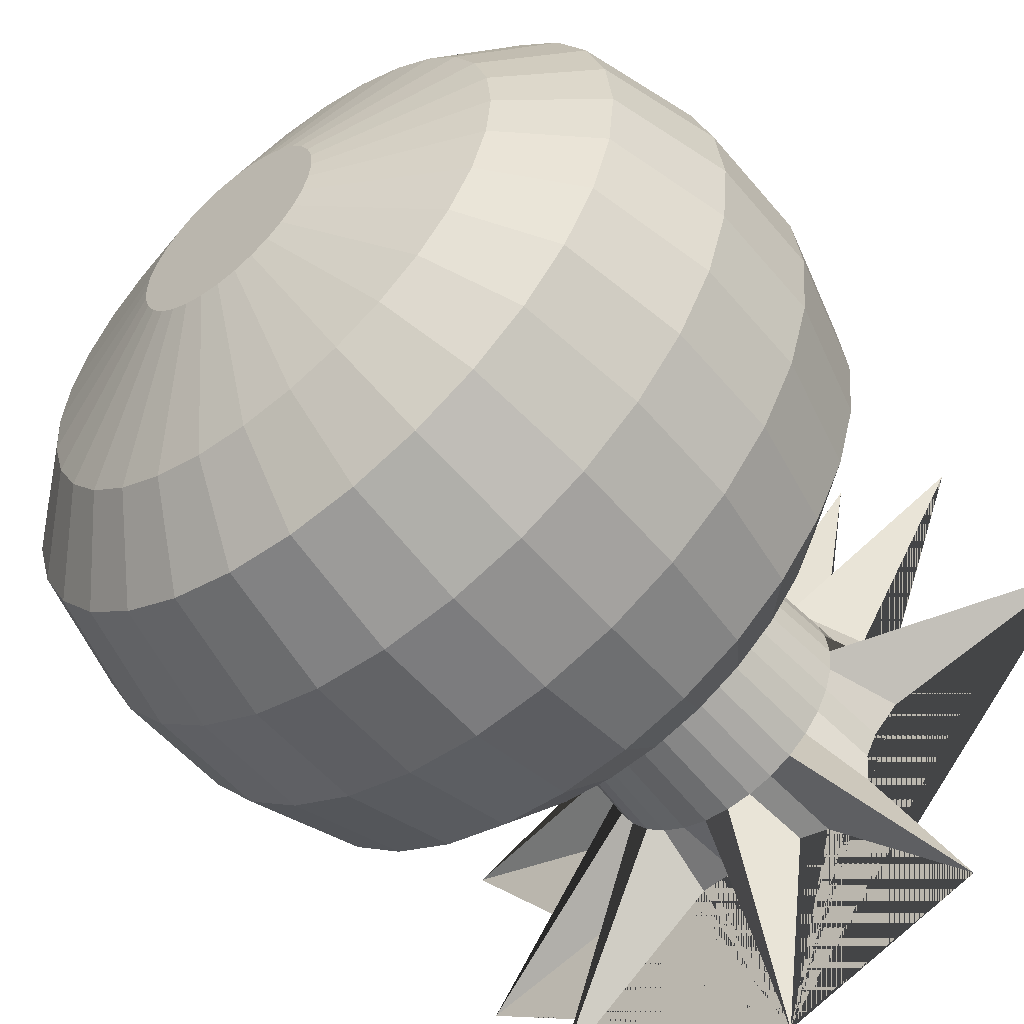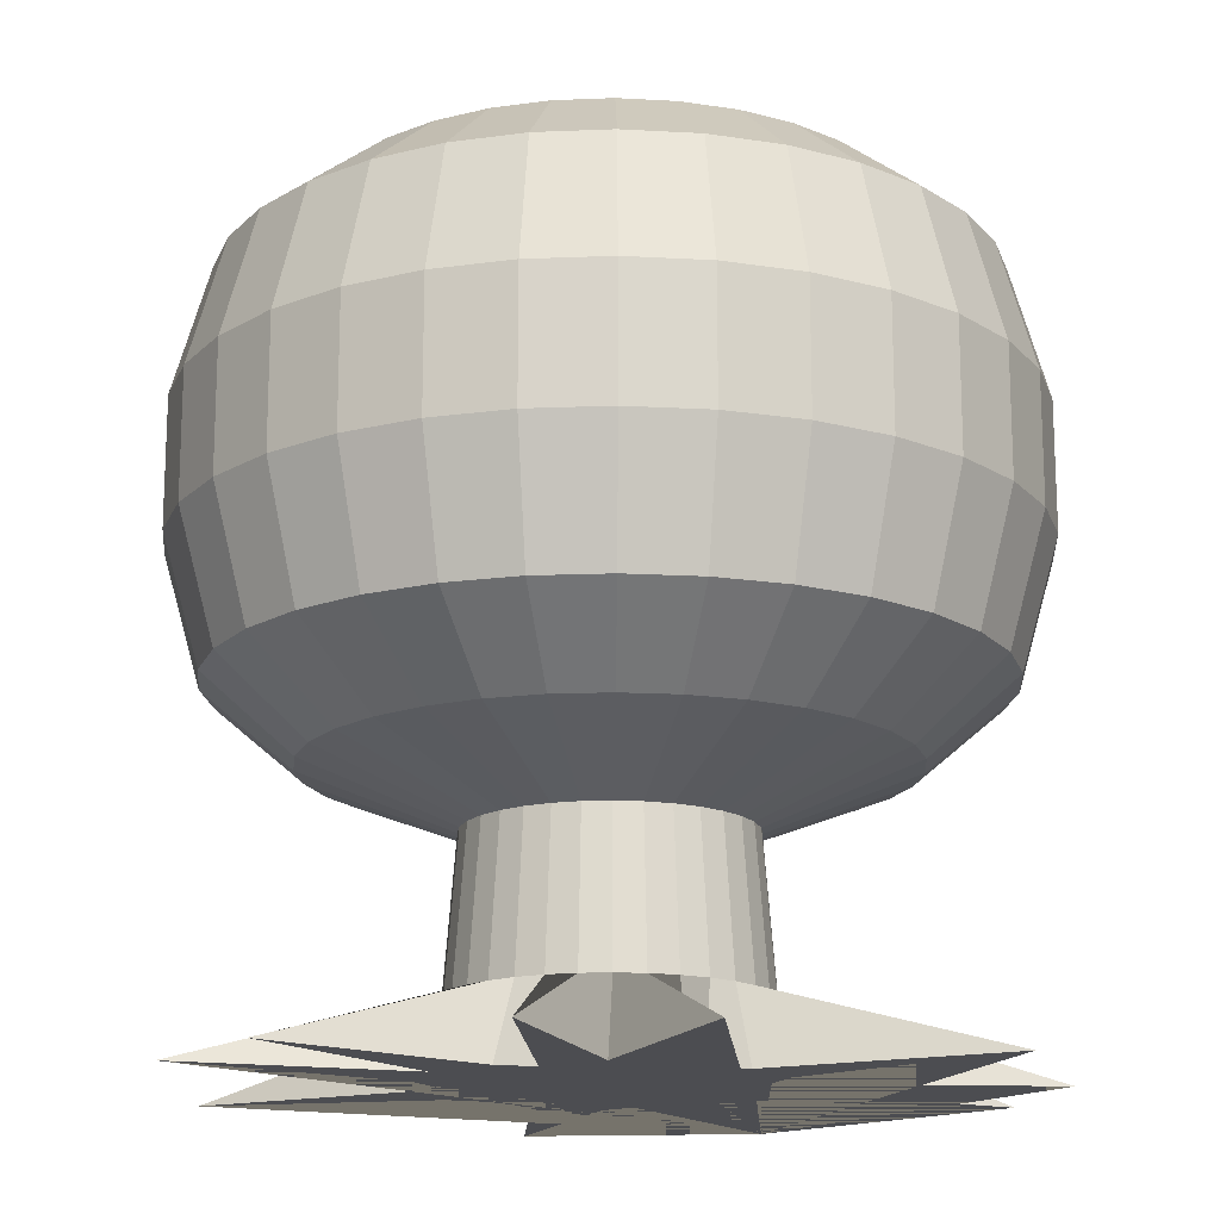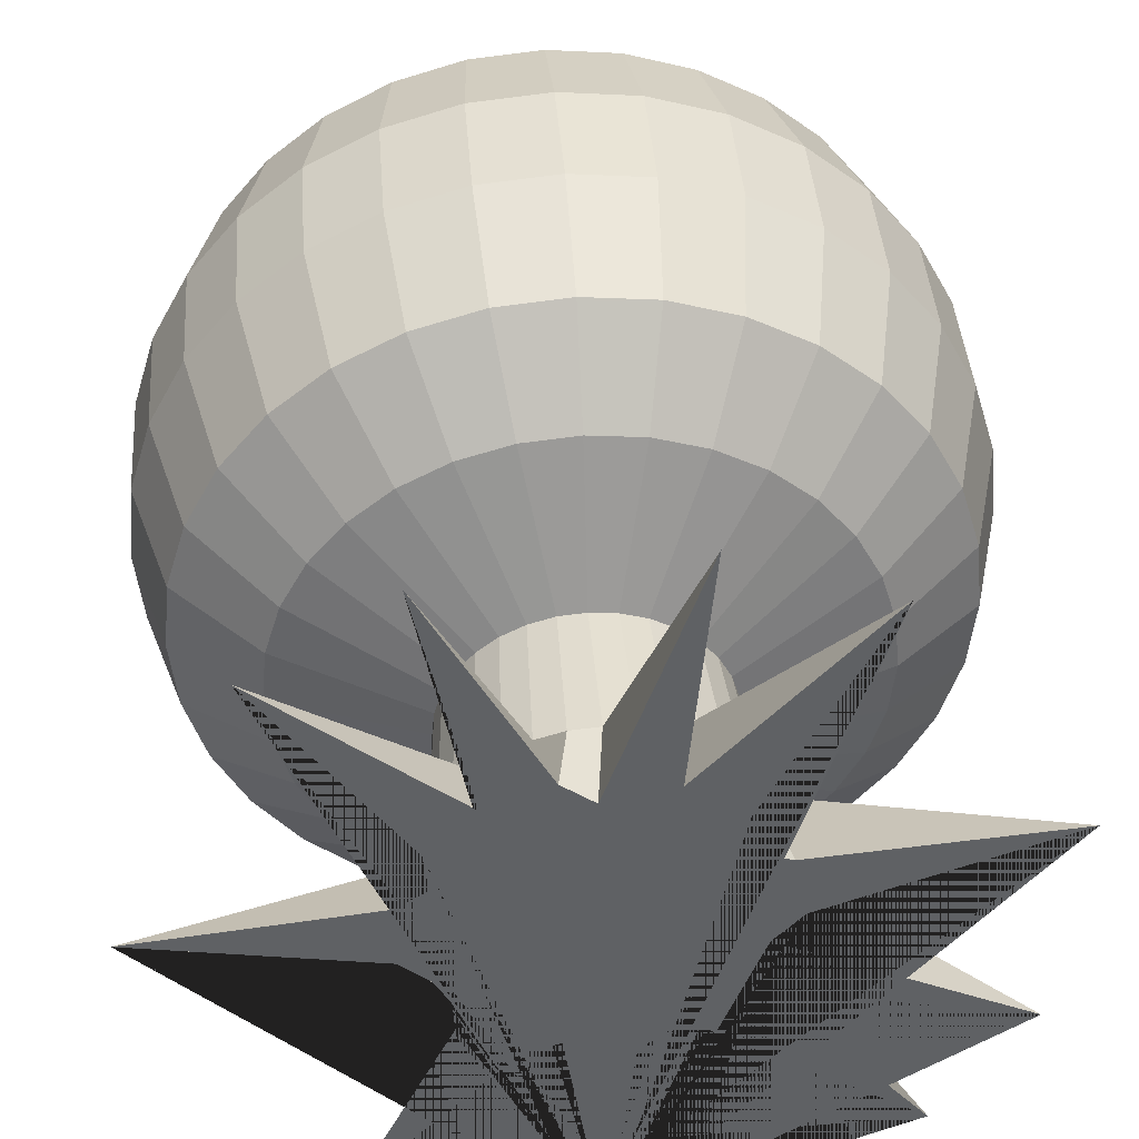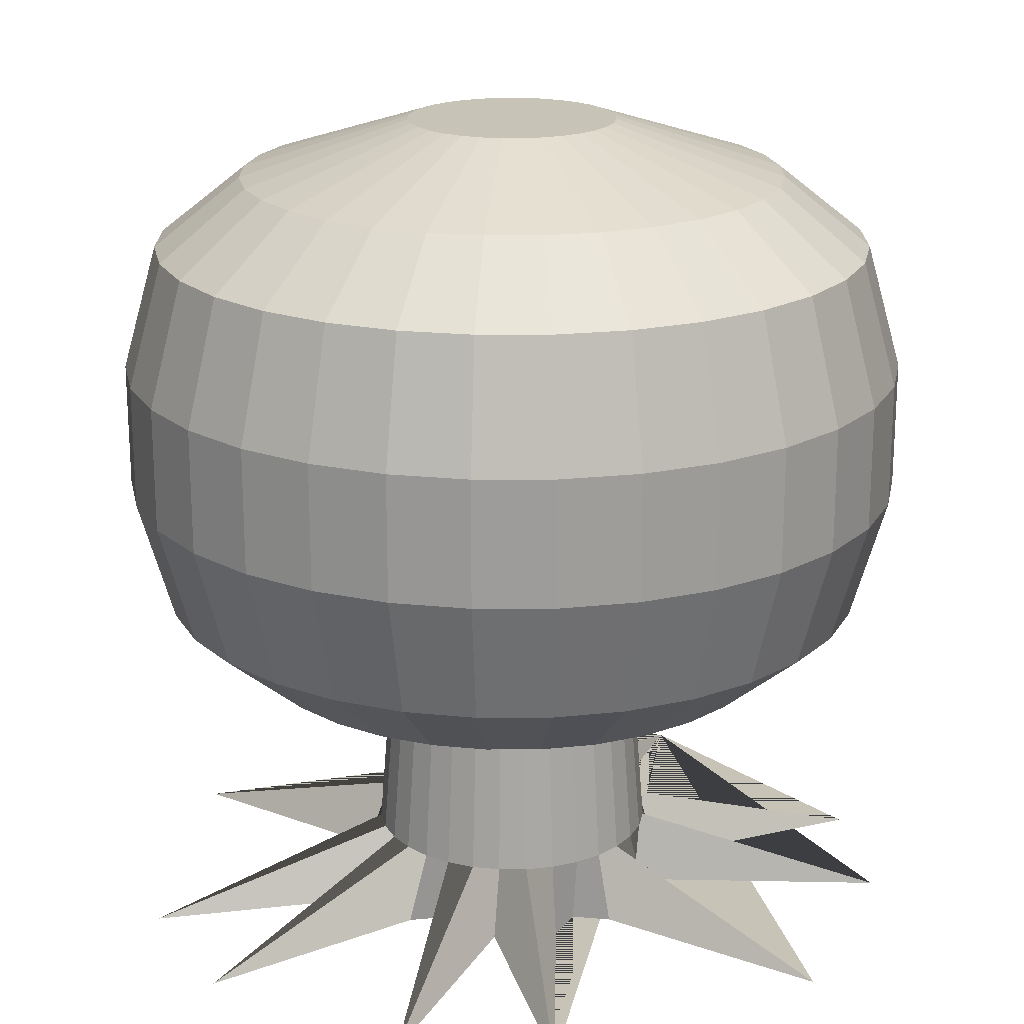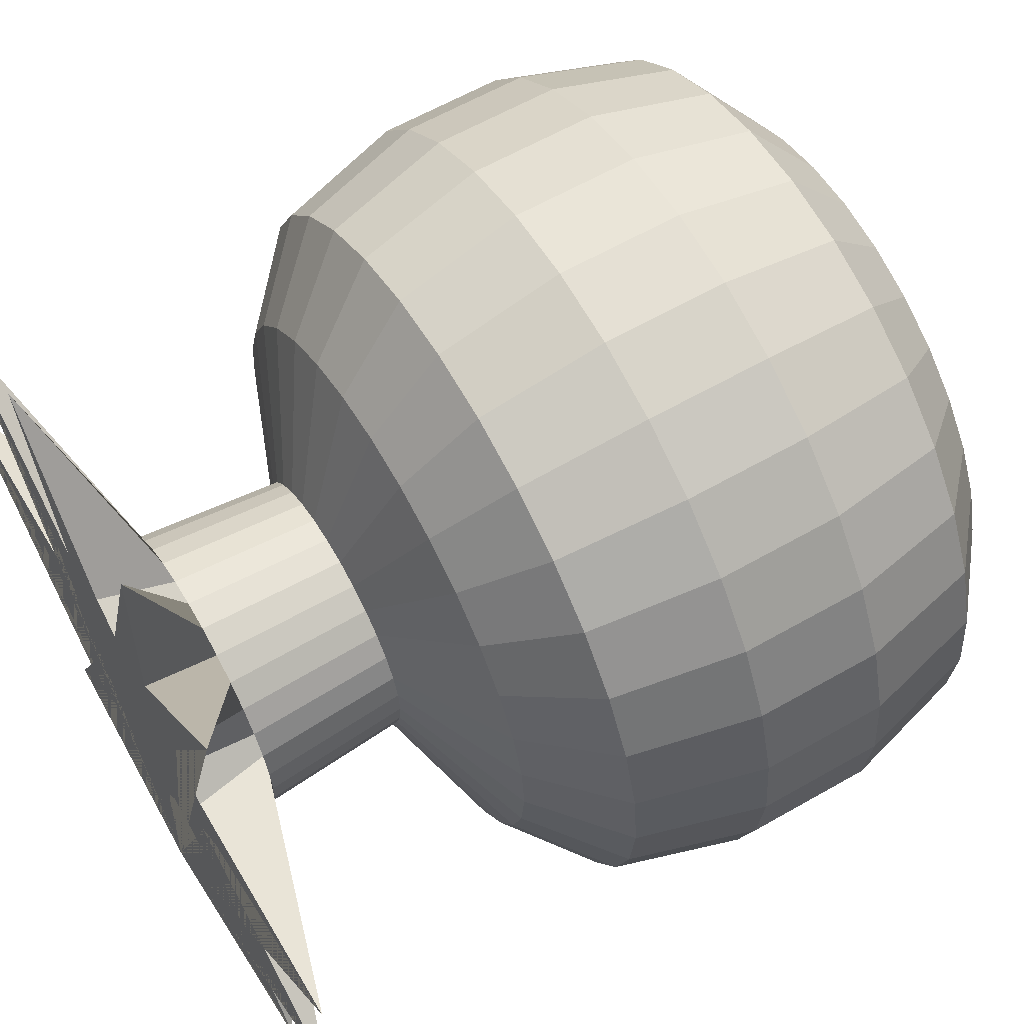
<metadata>
{"format":"obj","ext":"obj","renderer":"f3d","projection":"perspective","resolution":1024,"background":"white","views":[{"elev":-55.0,"azim":-140.7,"up":"+Z"},{"elev":-16.1,"azim":21.6,"up":"+Y"},{"elev":41.8,"azim":-4.3,"up":"+Z"},{"elev":19.8,"azim":27.8,"up":"+Y"},{"elev":61.6,"azim":59.8,"up":"+Z"}]}
</metadata>
<code>
o Cylinder.001
v 0 15.86 -5.538
v 1e-06 16.97 -2.116
v 0.4128 16.97 -2.075
v 1.08 15.86 -5.431
v 0.8097 16.97 -1.955
v 2.119 15.86 -5.116
v 1.175 16.97 -1.759
v 3.077 15.86 -4.605
v 1.496 16.97 -1.496
v 3.916 15.86 -3.916
v 1.759 16.97 -1.175
v 4.605 15.86 -3.077
v 1.955 16.97 -0.8097
v 5.116 15.86 -2.119
v 2.075 16.97 -0.4128
v 5.431 15.86 -1.08
v 2.116 16.97 1e-06
v 5.538 15.86 2e-06
v 2.075 16.97 0.4128
v 5.431 15.86 1.08
v 1.955 16.97 0.8097
v 5.116 15.86 2.119
v 1.759 16.97 1.175
v 4.605 15.86 3.077
v 1.496 16.97 1.496
v 3.916 15.86 3.916
v 1.175 16.97 1.759
v 3.077 15.86 4.605
v 0.8097 16.97 1.955
v 2.119 15.86 5.116
v 0.4128 16.97 2.075
v 1.08 15.86 5.431
v 0 16.97 2.116
v -2e-06 15.86 5.538
v -0.4128 16.97 2.075
v -1.08 15.86 5.431
v -0.8097 16.97 1.955
v -2.119 15.86 5.116
v -1.175 16.97 1.759
v -3.077 15.86 4.605
v -1.496 16.97 1.496
v -3.916 15.86 3.916
v -1.759 16.97 1.175
v -4.605 15.86 3.077
v -1.955 16.97 0.8097
v -5.116 15.86 2.119
v -2.075 16.97 0.4128
v -5.431 15.86 1.08
v -2.116 16.97 -1e-06
v -5.538 15.86 -3e-06
v -2.075 16.97 -0.4128
v -5.431 15.86 -1.08
v -1.955 16.97 -0.8097
v -5.116 15.86 -2.119
v -1.759 16.97 -1.175
v -4.605 15.86 -3.077
v -1.496 16.97 -1.496
v -3.916 15.86 -3.916
v -1.175 16.97 -1.759
v -3.077 15.86 -4.605
v -0.8097 16.97 -1.955
v -2.119 15.86 -5.116
v -0.4128 16.97 -2.075
v -1.08 15.86 -5.431
v 0 1e-06 -8
v 0.5091 1e-06 -3.467
v 0.9227 0 -2.903
v 1.728 0 -2.962
v 5.657 1e-06 -5.657
v 2.661 0 -2.029
v 7.391 0 -3.061
v 2.663 0 -0.783
v 3.231 0 -0.1506
v 7.846 -0 1.561
v 2.973 -0 1.143
v 2.228 -0 1.401
v 2.24 -0 2.24
v 4.445 -1e-06 6.652
v 1.143 -0 2.973
v 1.561 -1e-06 7.846
v -0.1906 -0 2.694
v -0.8102 -1e-06 3.166
v -3.061 -1e-06 7.391
v -2.029 -0 2.661
v -5.657 -1e-06 5.657
v -2.962 -0 1.728
v -2.878 -0 0.8979
v -3.467 -0 0.5091
v -8 0 -8e-06
v -3.467 0 -0.8102
v -2.878 0 -1.329
v -2.609 0 -1.832
v -2.541 0 -2.541
v -4.445 1e-06 -6.652
v -1.444 1e-06 -3.274
v -0.7582 0 -3.069
v -1.088 5.512 -5.471
v -1.423 6.97 -7.155
v 0 6.97 -7.295
v 0 5.512 -5.579
v -2.135 5.512 -5.154
v -2.792 6.97 -6.74
v -3.099 5.512 -4.638
v -4.053 6.97 -6.066
v -3.945 5.512 -3.945
v -5.158 6.97 -5.158
v -4.638 5.512 -3.099
v -6.066 6.97 -4.053
v -5.154 5.512 -2.135
v -6.74 6.97 -2.792
v -5.471 5.512 -1.088
v -7.155 6.97 -1.423
v -5.579 5.512 -5e-06
v -7.295 6.97 -6e-06
v -5.471 5.512 1.088
v -7.155 6.97 1.423
v -5.154 5.512 2.135
v -6.74 6.97 2.792
v -4.638 5.512 3.099
v -6.066 6.97 4.053
v -3.945 5.512 3.945
v -5.158 6.97 5.158
v -3.099 5.512 4.638
v -4.053 6.97 6.066
v -2.135 5.512 5.154
v -2.792 6.97 6.74
v -1.088 5.512 5.471
v -1.423 6.97 7.155
v -2e-06 5.512 5.579
v -2e-06 6.97 7.295
v 1.088 5.512 5.471
v 1.423 6.97 7.155
v 2.135 5.512 5.154
v 2.792 6.97 6.74
v 3.099 5.512 4.638
v 4.053 6.97 6.066
v 3.945 5.512 3.945
v 5.158 6.97 5.158
v 4.638 5.512 3.099
v 6.066 6.97 4.053
v 5.154 5.512 2.135
v 6.74 6.97 2.792
v 5.471 5.512 1.088
v 7.155 6.97 1.423
v 5.579 5.512 -0
v 7.295 6.97 0
v 5.471 5.512 -1.088
v 7.155 6.97 -1.423
v 5.154 5.512 -2.135
v 6.74 6.97 -2.792
v 4.638 5.512 -3.099
v 6.066 6.97 -4.053
v 3.945 5.512 -3.945
v 5.158 6.97 -5.158
v 3.099 5.512 -4.638
v 4.053 6.97 -6.066
v 2.135 5.512 -5.154
v 2.792 6.97 -6.74
v 1.088 5.512 -5.471
v 1.423 6.97 -7.155
v -1.561 9.47 -7.846
v -1.561 11.97 -7.846
v 0 11.97 -8
v 0 9.47 -8
v -3.061 9.47 -7.391
v -3.061 11.97 -7.391
v -4.445 9.47 -6.652
v -4.445 11.97 -6.652
v -5.657 9.47 -5.657
v -5.657 11.97 -5.657
v -6.652 9.47 -4.445
v -6.652 11.97 -4.445
v -7.391 9.47 -3.061
v -7.391 11.97 -3.061
v -7.846 9.47 -1.561
v -7.846 11.97 -1.561
v -8 9.47 -6e-06
v -8 11.97 -6e-06
v -7.846 9.47 1.561
v -7.846 11.97 1.561
v -7.391 9.47 3.061
v -7.391 11.97 3.061
v -6.652 9.47 4.445
v -6.652 11.97 4.445
v -5.657 9.47 5.657
v -5.657 11.97 5.657
v -4.445 9.47 6.652
v -4.445 11.97 6.652
v -3.061 9.47 7.391
v -3.061 11.97 7.391
v -1.561 9.47 7.846
v -1.561 11.97 7.846
v -3e-06 9.47 8
v -3e-06 11.97 8
v 1.561 9.47 7.846
v 1.561 11.97 7.846
v 3.061 9.47 7.391
v 3.061 11.97 7.391
v 4.445 9.47 6.652
v 4.445 11.97 6.652
v 5.657 9.47 5.657
v 5.657 11.97 5.657
v 6.652 9.47 4.445
v 6.652 11.97 4.445
v 7.391 9.47 3.061
v 7.391 11.97 3.061
v 7.846 9.47 1.561
v 7.846 11.97 1.561
v 8 9.47 1e-06
v 8 11.97 1e-06
v 7.846 9.47 -1.561
v 7.846 11.97 -1.561
v 7.391 9.47 -3.061
v 7.391 11.97 -3.061
v 6.652 9.47 -4.445
v 6.652 11.97 -4.445
v 5.657 9.47 -5.657
v 5.657 11.97 -5.657
v 4.445 9.47 -6.652
v 4.445 11.97 -6.652
v 3.061 9.47 -7.391
v 3.061 11.97 -7.391
v 1.561 9.47 -7.846
v 1.561 11.97 -7.846
v -1.423 14.47 -7.155
v 0 14.47 -7.295
v -2.792 14.47 -6.74
v -4.053 14.47 -6.066
v -5.158 14.47 -5.158
v -6.066 14.47 -4.053
v -6.74 14.47 -2.792
v -7.155 14.47 -1.423
v -7.295 14.47 -5e-06
v -7.155 14.47 1.423
v -6.74 14.47 2.792
v -6.066 14.47 4.053
v -5.158 14.47 5.158
v -4.053 14.47 6.066
v -2.792 14.47 6.74
v -1.423 14.47 7.155
v -2e-06 14.47 7.295
v 1.423 14.47 7.155
v 2.792 14.47 6.74
v 4.053 14.47 6.066
v 5.158 14.47 5.158
v 6.066 14.47 4.053
v 6.74 14.47 2.792
v 7.155 14.47 1.423
v 7.295 14.47 1e-06
v 7.155 14.47 -1.423
v 6.74 14.47 -2.792
v 6.066 14.47 -4.053
v 5.158 14.47 -5.158
v 4.053 14.47 -6.066
v 2.792 14.47 -6.74
v 1.423 14.47 -7.155
v 0 1.472 -2.911
v 1e-06 4.402 -2.677
v 0.5223 4.402 -2.626
v 0.568 1.472 -2.855
v 1.025 4.402 -2.473
v 1.114 1.472 -2.69
v 1.487 4.402 -2.226
v 1.617 1.472 -2.421
v 1.893 4.402 -1.893
v 2.059 1.472 -2.059
v 2.226 4.402 -1.487
v 2.421 1.472 -1.617
v 2.473 4.402 -1.025
v 2.69 1.472 -1.114
v 2.626 4.402 -0.5223
v 2.855 1.472 -0.568
v 2.677 4.402 -1e-06
v 2.911 1.472 -2e-06
v 2.626 4.402 0.5223
v 2.855 1.472 0.568
v 2.473 4.402 1.025
v 2.69 1.472 1.114
v 2.226 4.402 1.487
v 2.421 1.472 1.617
v 1.893 4.402 1.893
v 2.059 1.472 2.059
v 1.487 4.402 2.226
v 1.617 1.472 2.421
v 1.025 4.402 2.473
v 1.114 1.472 2.69
v 0.5223 4.402 2.626
v 0.568 1.472 2.855
v 0 4.402 2.677
v 0 1.472 2.911
v -0.5223 4.402 2.626
v -0.568 1.472 2.855
v -1.025 4.402 2.473
v -1.114 1.472 2.69
v -1.487 4.402 2.226
v -1.617 1.472 2.421
v -1.893 4.402 1.893
v -2.059 1.472 2.059
v -2.226 4.402 1.487
v -2.421 1.472 1.617
v -2.473 4.402 1.025
v -2.69 1.472 1.114
v -2.626 4.402 0.5223
v -2.855 1.472 0.568
v -2.677 4.402 -3e-06
v -2.911 1.472 -4e-06
v -2.626 4.402 -0.5223
v -2.855 1.472 -0.568
v -2.473 4.402 -1.025
v -2.69 1.472 -1.114
v -2.226 4.402 -1.487
v -2.421 1.472 -1.617
v -1.893 4.402 -1.893
v -2.059 1.472 -2.059
v -1.487 4.402 -2.226
v -1.617 1.472 -2.421
v -1.025 4.402 -2.473
v -1.114 1.472 -2.69
v -0.5223 4.402 -2.626
v -0.568 1.472 -2.855
f 1 2 3 4
f 4 3 5 6
f 6 5 7 8
f 8 7 9 10
f 10 9 11 12
f 12 11 13 14
f 14 13 15 16
f 16 15 17 18
f 18 17 19 20
f 20 19 21 22
f 22 21 23 24
f 24 23 25 26
f 26 25 27 28
f 28 27 29 30
f 30 29 31 32
f 32 31 33 34
f 34 33 35 36
f 36 35 37 38
f 38 37 39 40
f 40 39 41 42
f 42 41 43 44
f 44 43 45 46
f 46 45 47 48
f 48 47 49 50
f 50 49 51 52
f 52 51 53 54
f 54 53 55 56
f 56 55 57 58
f 58 57 59 60
f 60 59 61 62
f 3 2 63 61 59 57 55 53 51 49 47 45 43 41 39 37 35 33 31 29 27 25 23 21 19 17 15 13 11 9 7 5
f 62 61 63 64
f 64 63 2 1
f 65 66 67 68 69 70 71 72 73 74 75 76 77 78 79 80 81 82 83 84 85 86 87 88 89 90 91 92 93 94 95 96
f 97 98 99 100
f 101 102 98 97
f 103 104 102 101
f 105 106 104 103
f 107 108 106 105
f 109 110 108 107
f 111 112 110 109
f 113 114 112 111
f 115 116 114 113
f 117 118 116 115
f 119 120 118 117
f 121 122 120 119
f 123 124 122 121
f 125 126 124 123
f 127 128 126 125
f 129 130 128 127
f 131 132 130 129
f 133 134 132 131
f 135 136 134 133
f 137 138 136 135
f 139 140 138 137
f 141 142 140 139
f 143 144 142 141
f 145 146 144 143
f 147 148 146 145
f 149 150 148 147
f 151 152 150 149
f 153 154 152 151
f 155 156 154 153
f 157 158 156 155
f 159 160 158 157
f 100 99 160 159
f 161 162 163 164
f 165 166 162 161
f 167 168 166 165
f 169 170 168 167
f 171 172 170 169
f 173 174 172 171
f 175 176 174 173
f 177 178 176 175
f 179 180 178 177
f 181 182 180 179
f 183 184 182 181
f 185 186 184 183
f 187 188 186 185
f 189 190 188 187
f 191 192 190 189
f 193 194 192 191
f 195 196 194 193
f 197 198 196 195
f 199 200 198 197
f 201 202 200 199
f 203 204 202 201
f 205 206 204 203
f 207 208 206 205
f 209 210 208 207
f 211 212 210 209
f 213 214 212 211
f 215 216 214 213
f 217 218 216 215
f 219 220 218 217
f 221 222 220 219
f 223 224 222 221
f 164 163 224 223
f 99 164 223 160
f 160 223 221 158
f 158 221 219 156
f 156 219 217 154
f 154 217 215 152
f 152 215 213 150
f 150 213 211 148
f 148 211 209 146
f 146 209 207 144
f 144 207 205 142
f 142 205 203 140
f 140 203 201 138
f 138 201 199 136
f 136 199 197 134
f 134 197 195 132
f 132 195 193 130
f 130 193 191 128
f 128 191 189 126
f 126 189 187 124
f 124 187 185 122
f 122 185 183 120
f 120 183 181 118
f 118 181 179 116
f 116 179 177 114
f 114 177 175 112
f 112 175 173 110
f 110 173 171 108
f 108 171 169 106
f 106 169 167 104
f 104 167 165 102
f 102 165 161 98
f 98 161 164 99
f 162 225 226 163
f 166 227 225 162
f 168 228 227 166
f 170 229 228 168
f 172 230 229 170
f 174 231 230 172
f 176 232 231 174
f 178 233 232 176
f 180 234 233 178
f 182 235 234 180
f 184 236 235 182
f 186 237 236 184
f 188 238 237 186
f 190 239 238 188
f 192 240 239 190
f 194 241 240 192
f 196 242 241 194
f 198 243 242 196
f 200 244 243 198
f 202 245 244 200
f 204 246 245 202
f 206 247 246 204
f 208 248 247 206
f 210 249 248 208
f 212 250 249 210
f 214 251 250 212
f 216 252 251 214
f 218 253 252 216
f 220 254 253 218
f 222 255 254 220
f 224 256 255 222
f 163 226 256 224
f 225 64 1 226
f 227 62 64 225
f 228 60 62 227
f 229 58 60 228
f 230 56 58 229
f 231 54 56 230
f 232 52 54 231
f 233 50 52 232
f 234 48 50 233
f 235 46 48 234
f 236 44 46 235
f 237 42 44 236
f 238 40 42 237
f 239 38 40 238
f 240 36 38 239
f 241 34 36 240
f 242 32 34 241
f 243 30 32 242
f 244 28 30 243
f 245 26 28 244
f 246 24 26 245
f 247 22 24 246
f 248 20 22 247
f 249 18 20 248
f 250 16 18 249
f 251 14 16 250
f 252 12 14 251
f 253 10 12 252
f 254 8 10 253
f 255 6 8 254
f 256 4 6 255
f 226 1 4 256
f 257 258 259 260
f 260 259 261 262
f 262 261 263 264
f 264 263 265 266
f 266 265 267 268
f 268 267 269 270
f 270 269 271 272
f 272 271 273 274
f 274 273 275 276
f 276 275 277 278
f 278 277 279 280
f 280 279 281 282
f 282 281 283 284
f 284 283 285 286
f 286 285 287 288
f 288 287 289 290
f 290 289 291 292
f 292 291 293 294
f 294 293 295 296
f 296 295 297 298
f 298 297 299 300
f 300 299 301 302
f 302 301 303 304
f 304 303 305 306
f 306 305 307 308
f 308 307 309 310
f 310 309 311 312
f 312 311 313 314
f 314 313 315 316
f 316 315 317 318
f 318 317 319 320
f 320 319 258 257
f 96 320 257 65
f 95 318 320 96
f 94 316 318 95
f 93 314 316 94
f 92 312 314 93
f 91 310 312 92
f 90 308 310 91
f 89 306 308 90
f 88 304 306 89
f 87 302 304 88
f 86 300 302 87
f 85 298 300 86
f 84 296 298 85
f 83 294 296 84
f 82 292 294 83
f 81 290 292 82
f 80 288 290 81
f 79 286 288 80
f 78 284 286 79
f 77 282 284 78
f 76 280 282 77
f 75 278 280 76
f 74 276 278 75
f 73 274 276 74
f 72 272 274 73
f 71 270 272 72
f 70 268 270 71
f 69 266 268 70
f 68 264 266 69
f 67 262 264 68
f 66 260 262 67
f 65 257 260 66
f 258 100 159 259
f 259 159 157 261
f 261 157 155 263
f 263 155 153 265
f 265 153 151 267
f 267 151 149 269
f 269 149 147 271
f 271 147 145 273
f 273 145 143 275
f 275 143 141 277
f 277 141 139 279
f 279 139 137 281
f 281 137 135 283
f 283 135 133 285
f 285 133 131 287
f 287 131 129 289
f 289 129 127 291
f 291 127 125 293
f 293 125 123 295
f 295 123 121 297
f 297 121 119 299
f 299 119 117 301
f 301 117 115 303
f 303 115 113 305
f 305 113 111 307
f 307 111 109 309
f 309 109 107 311
f 311 107 105 313
f 313 105 103 315
f 315 103 101 317
f 317 101 97 319
f 319 97 100 258

</code>
